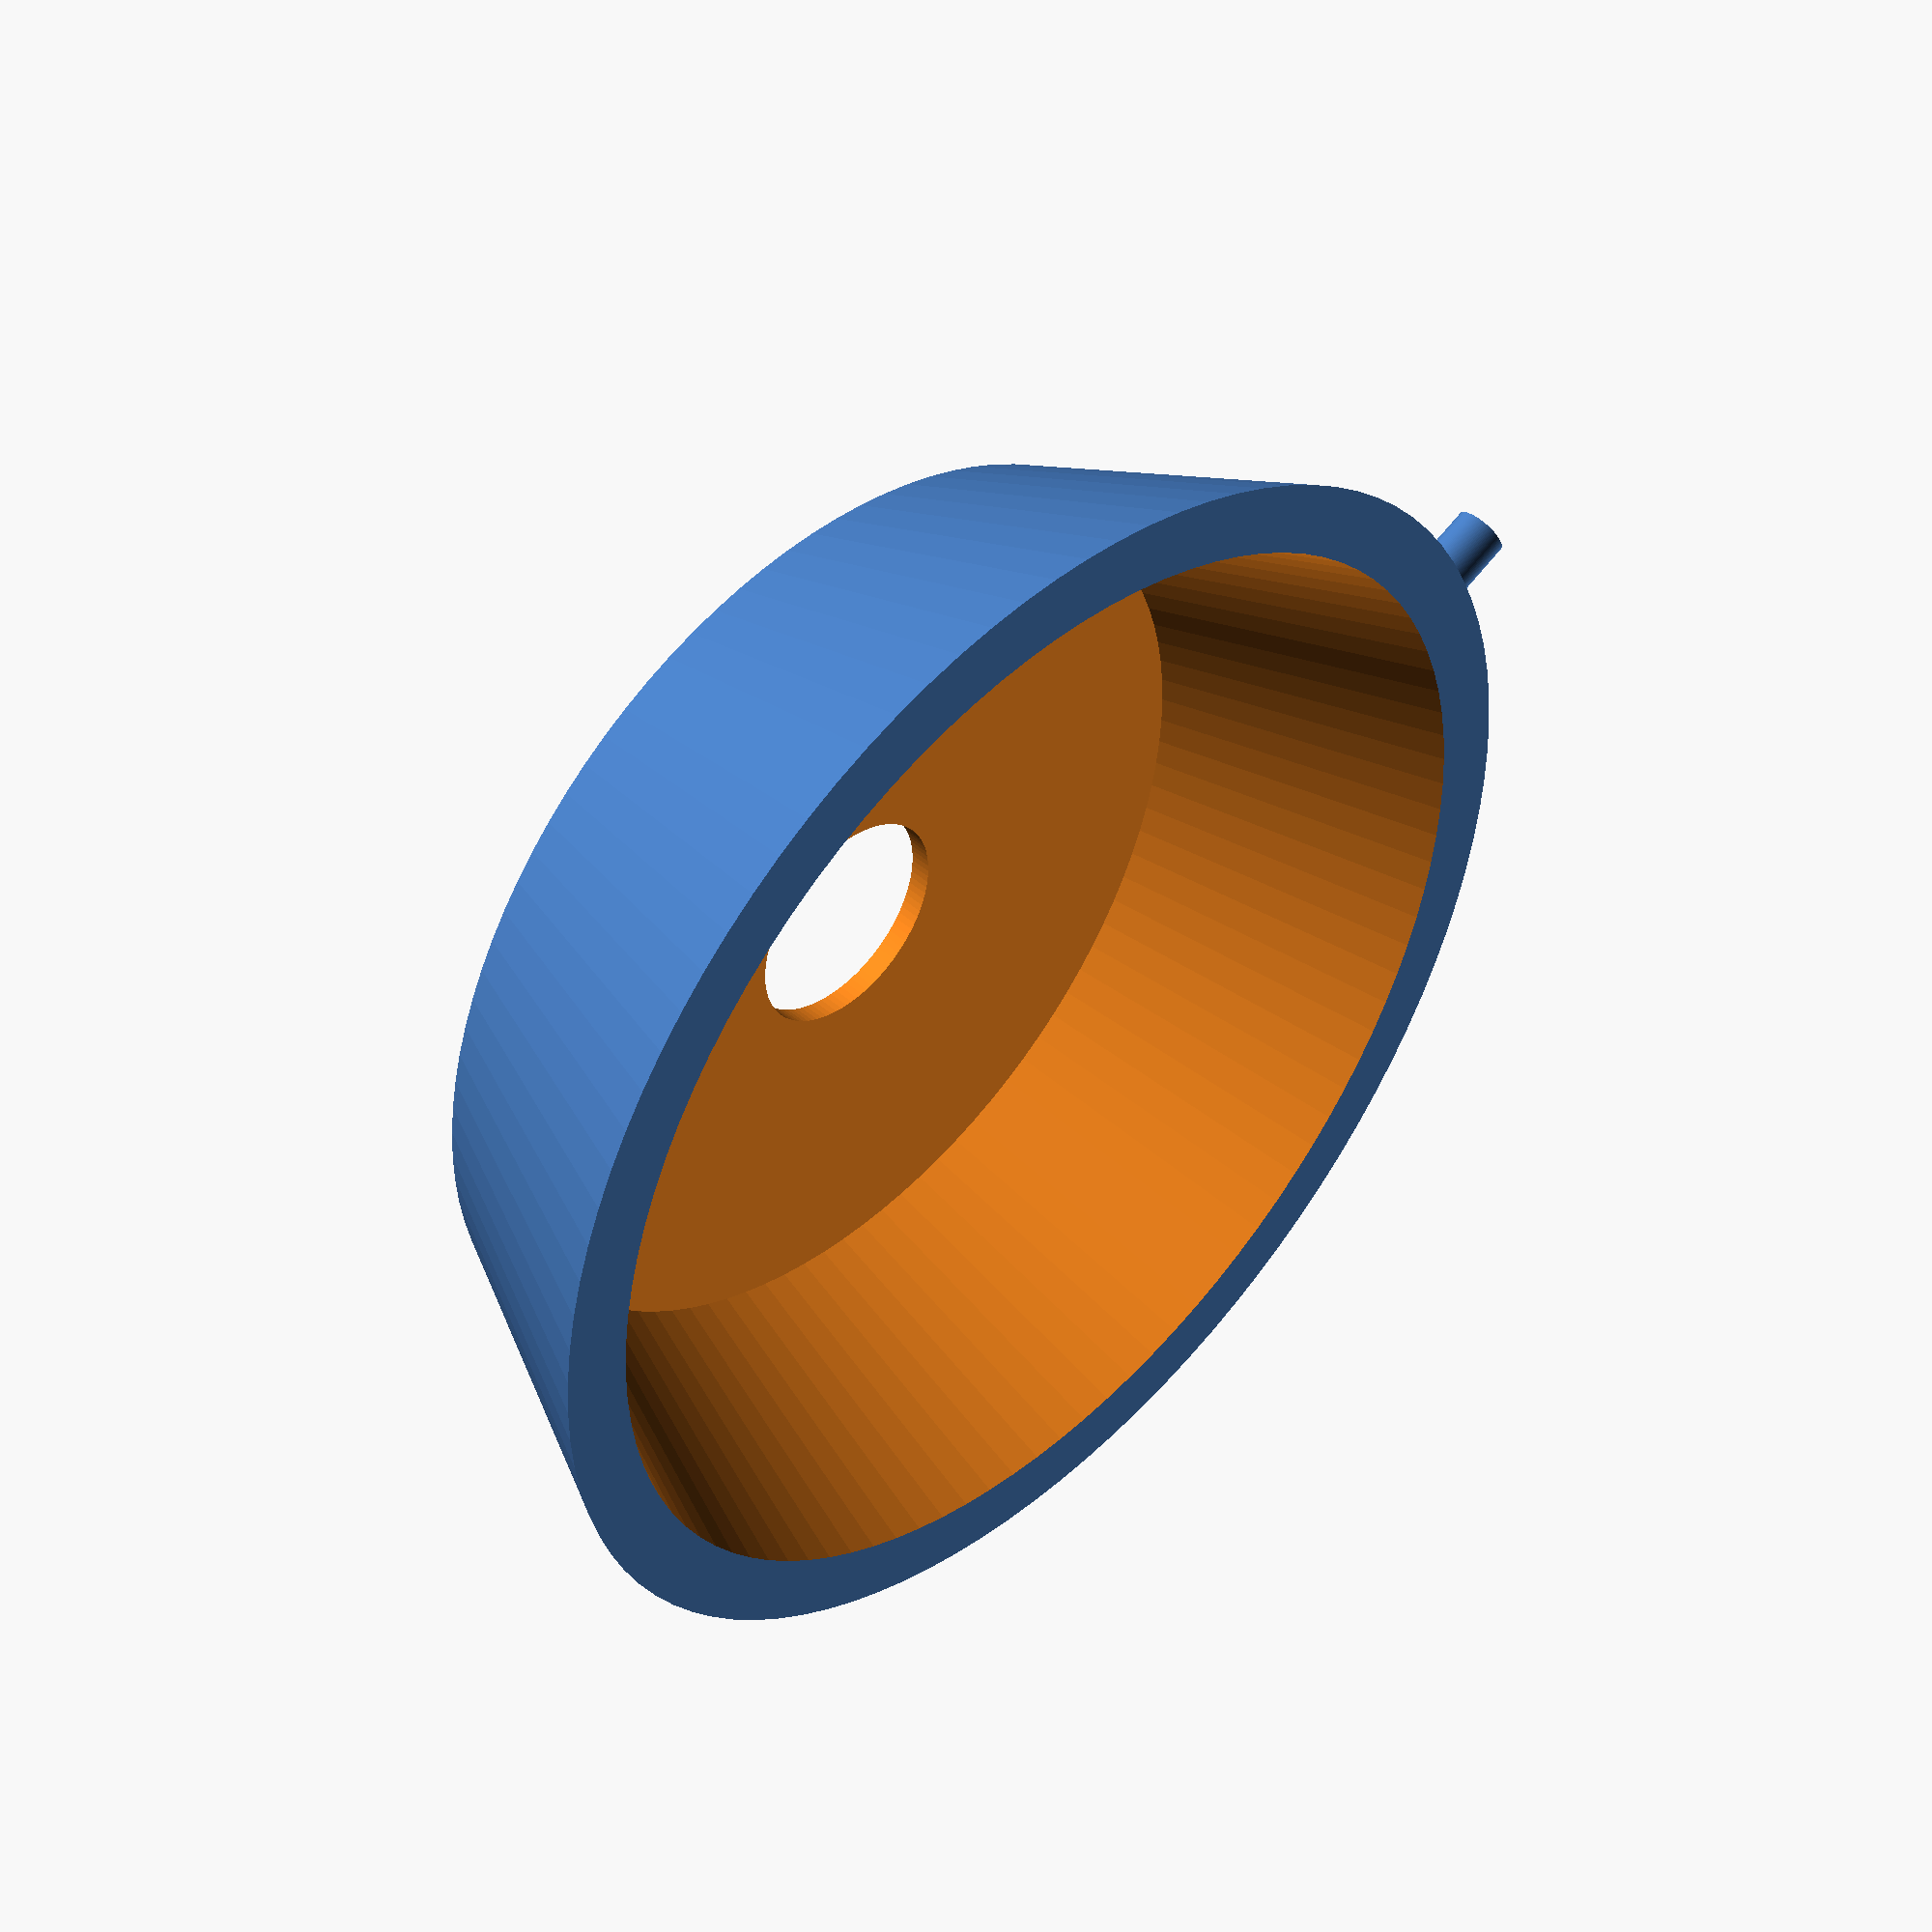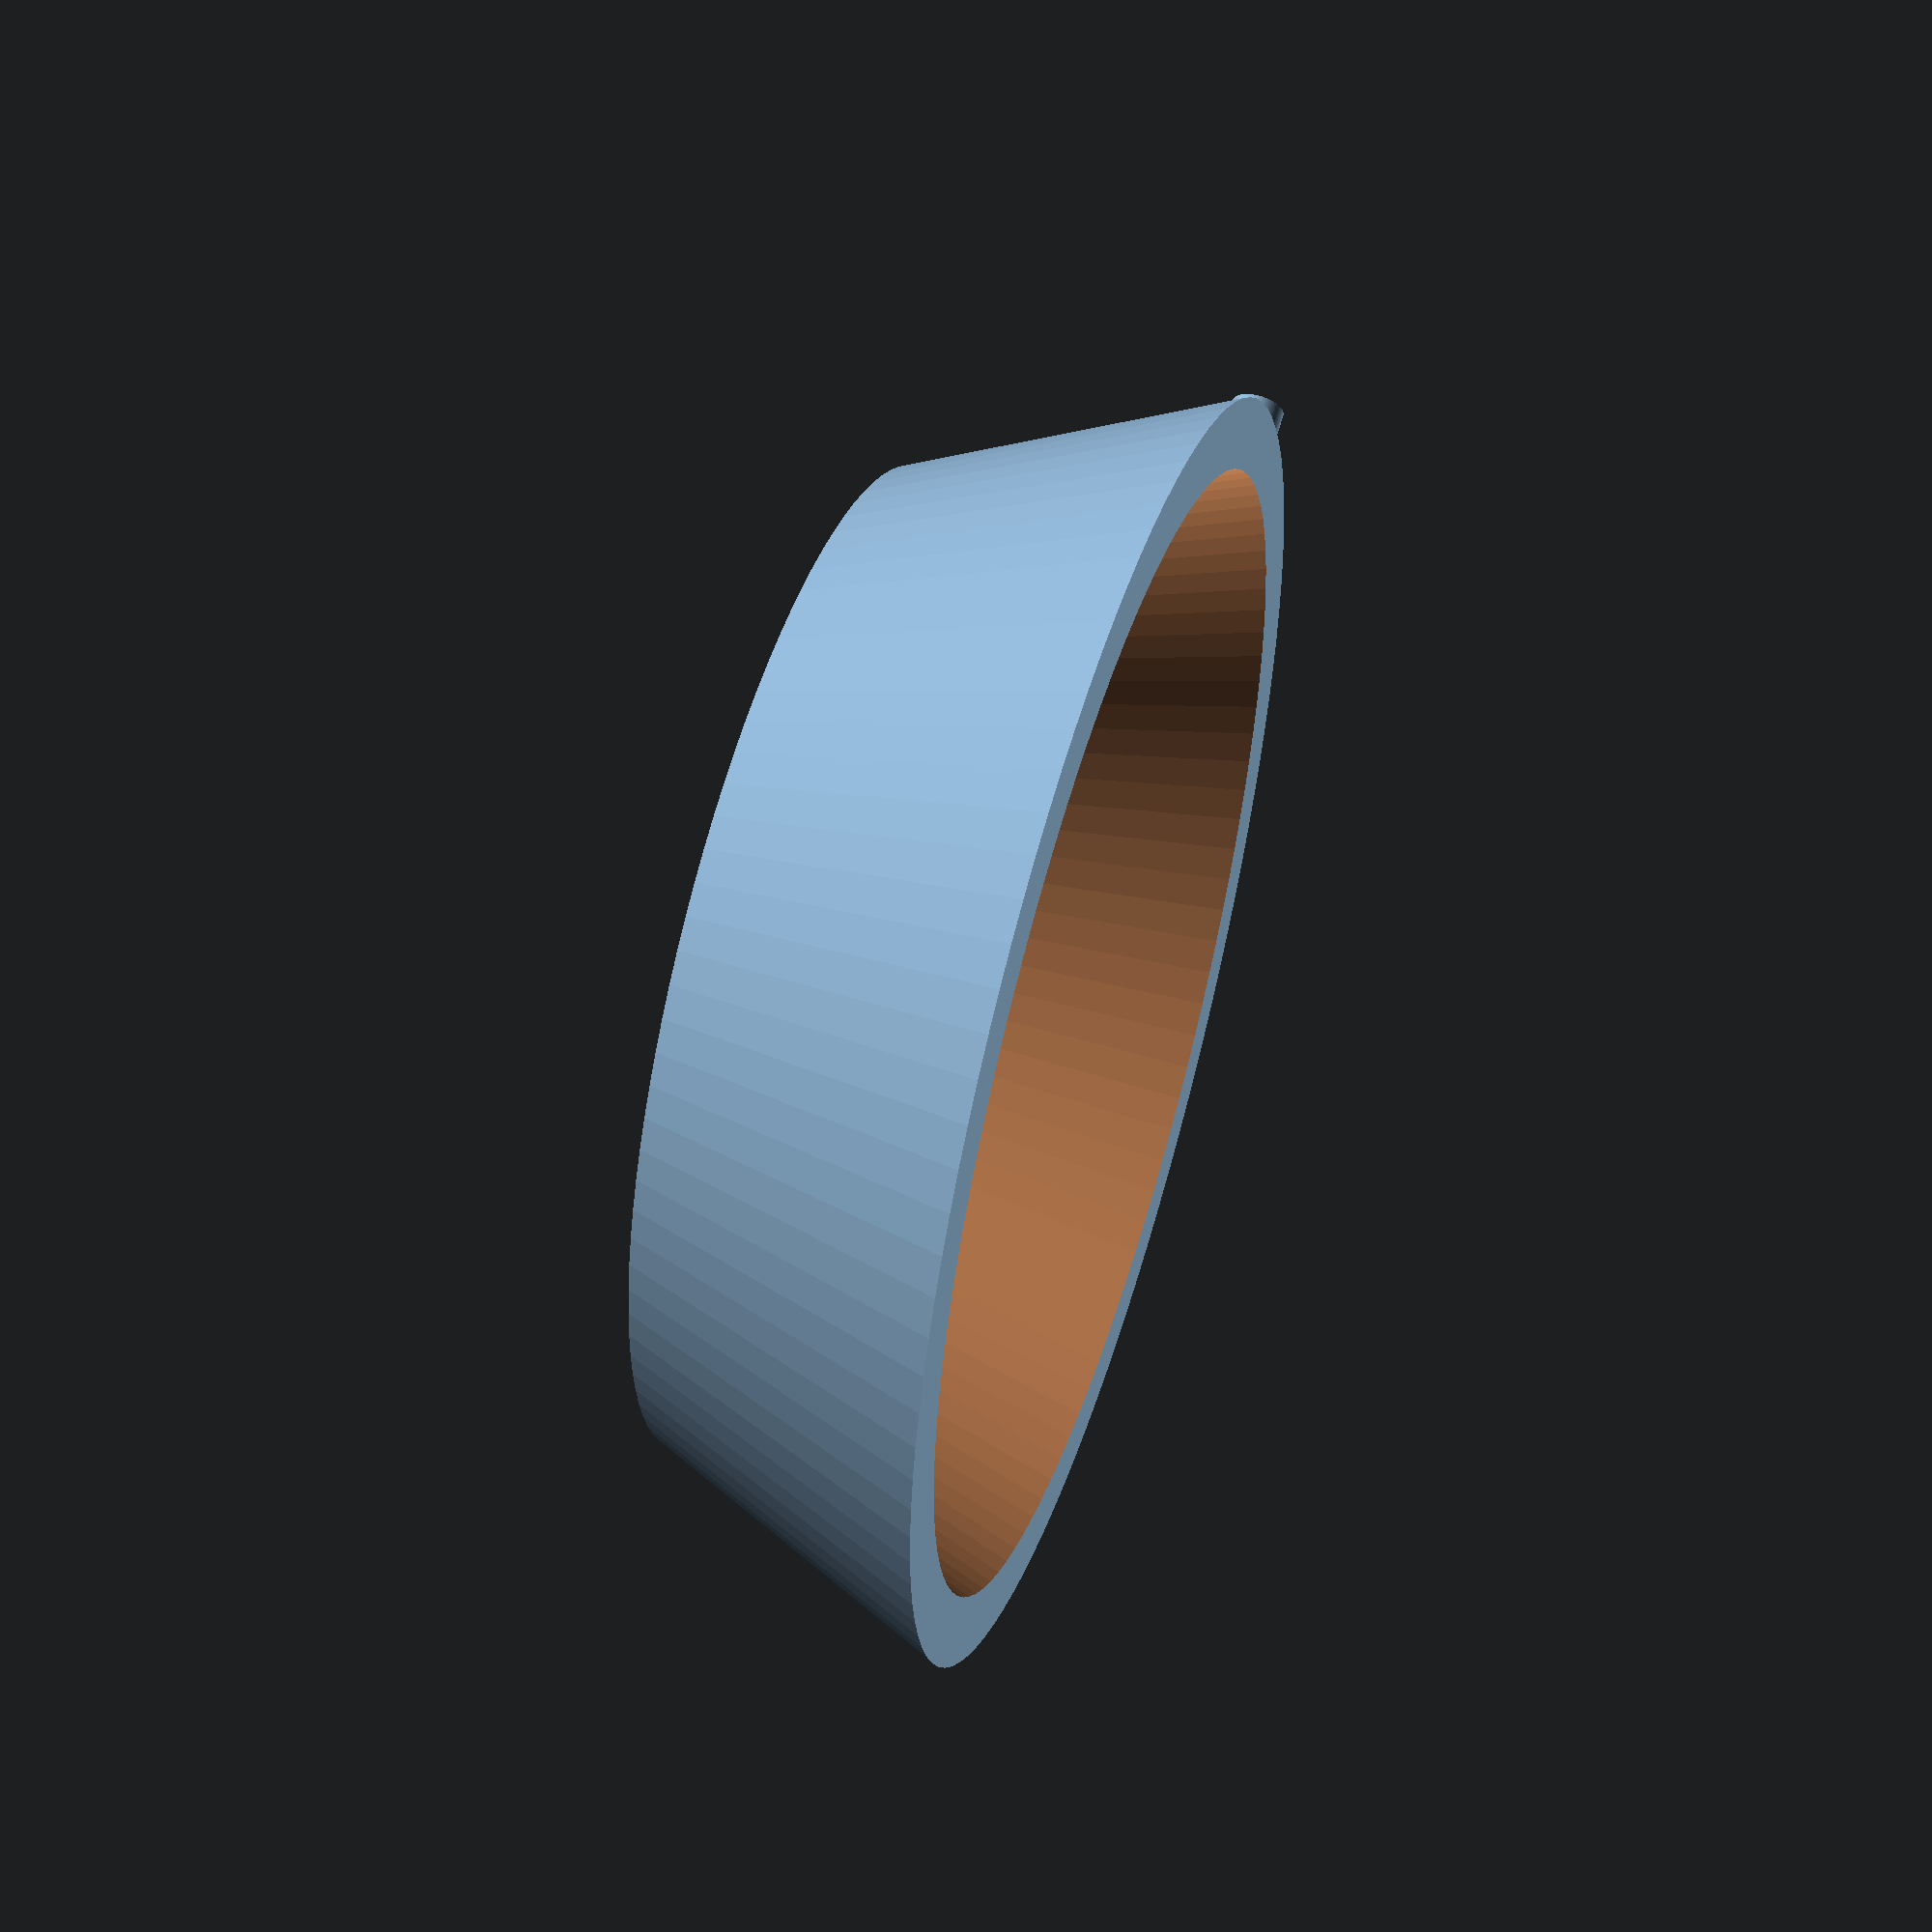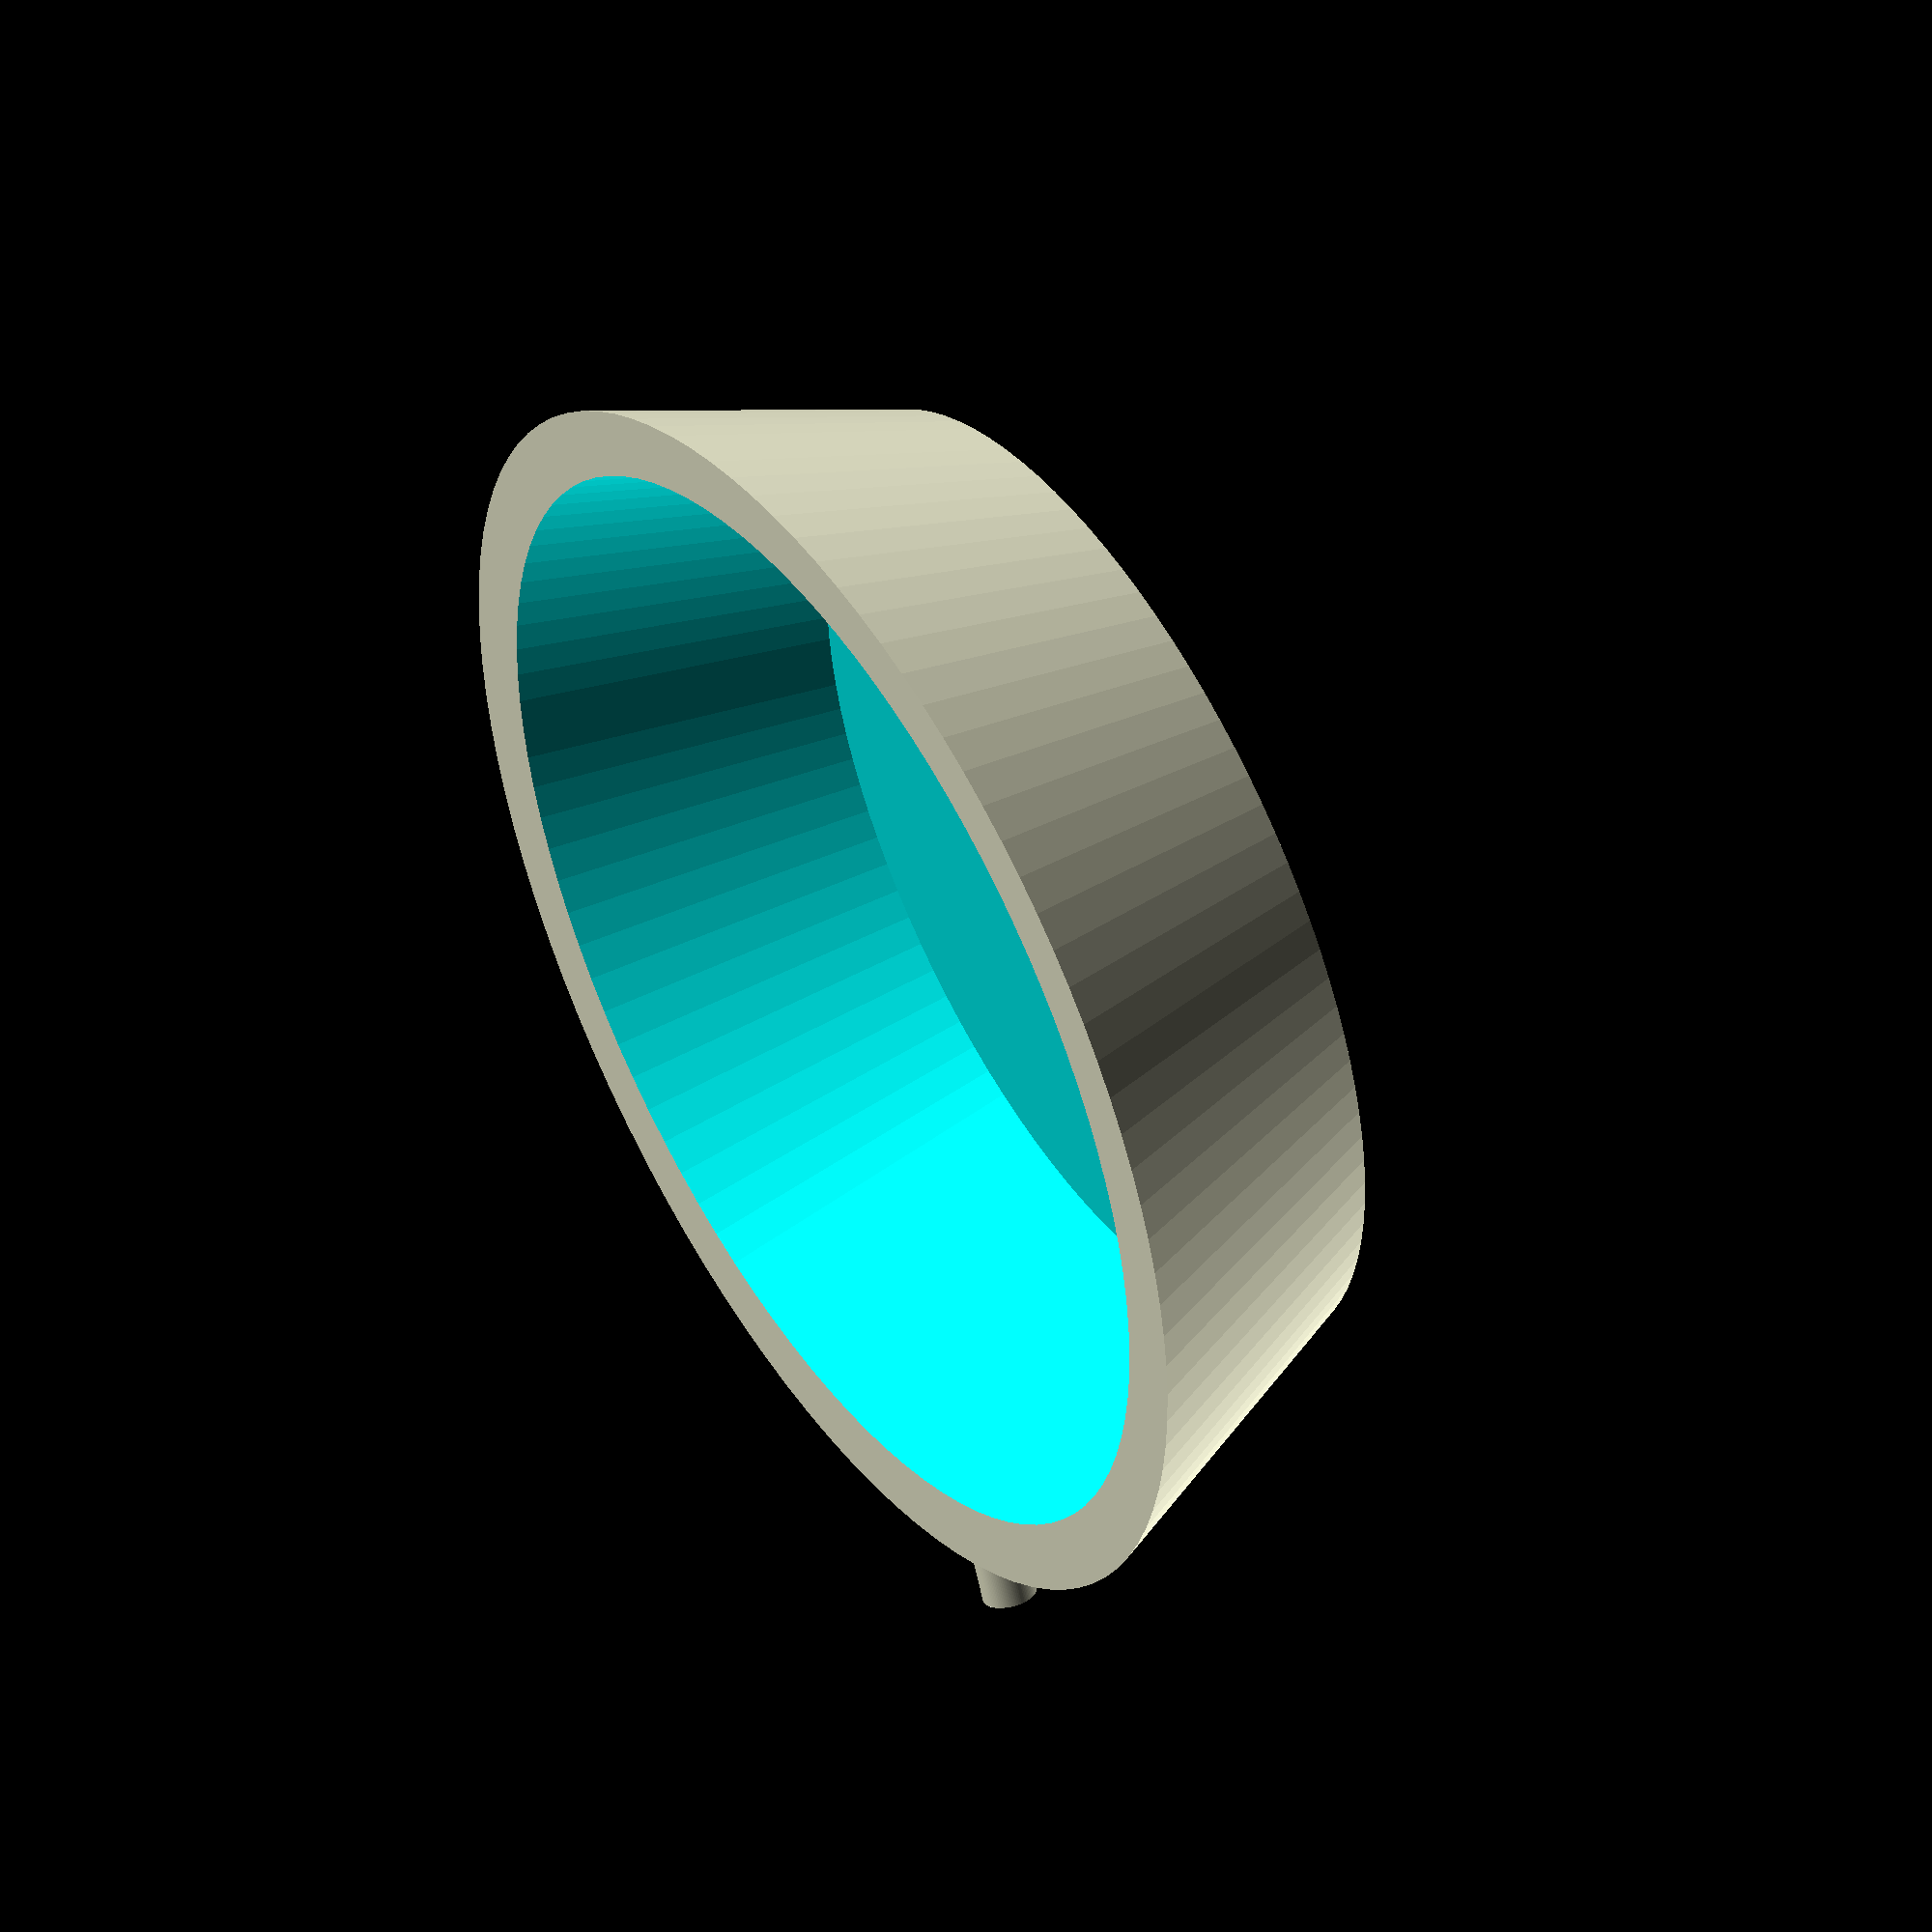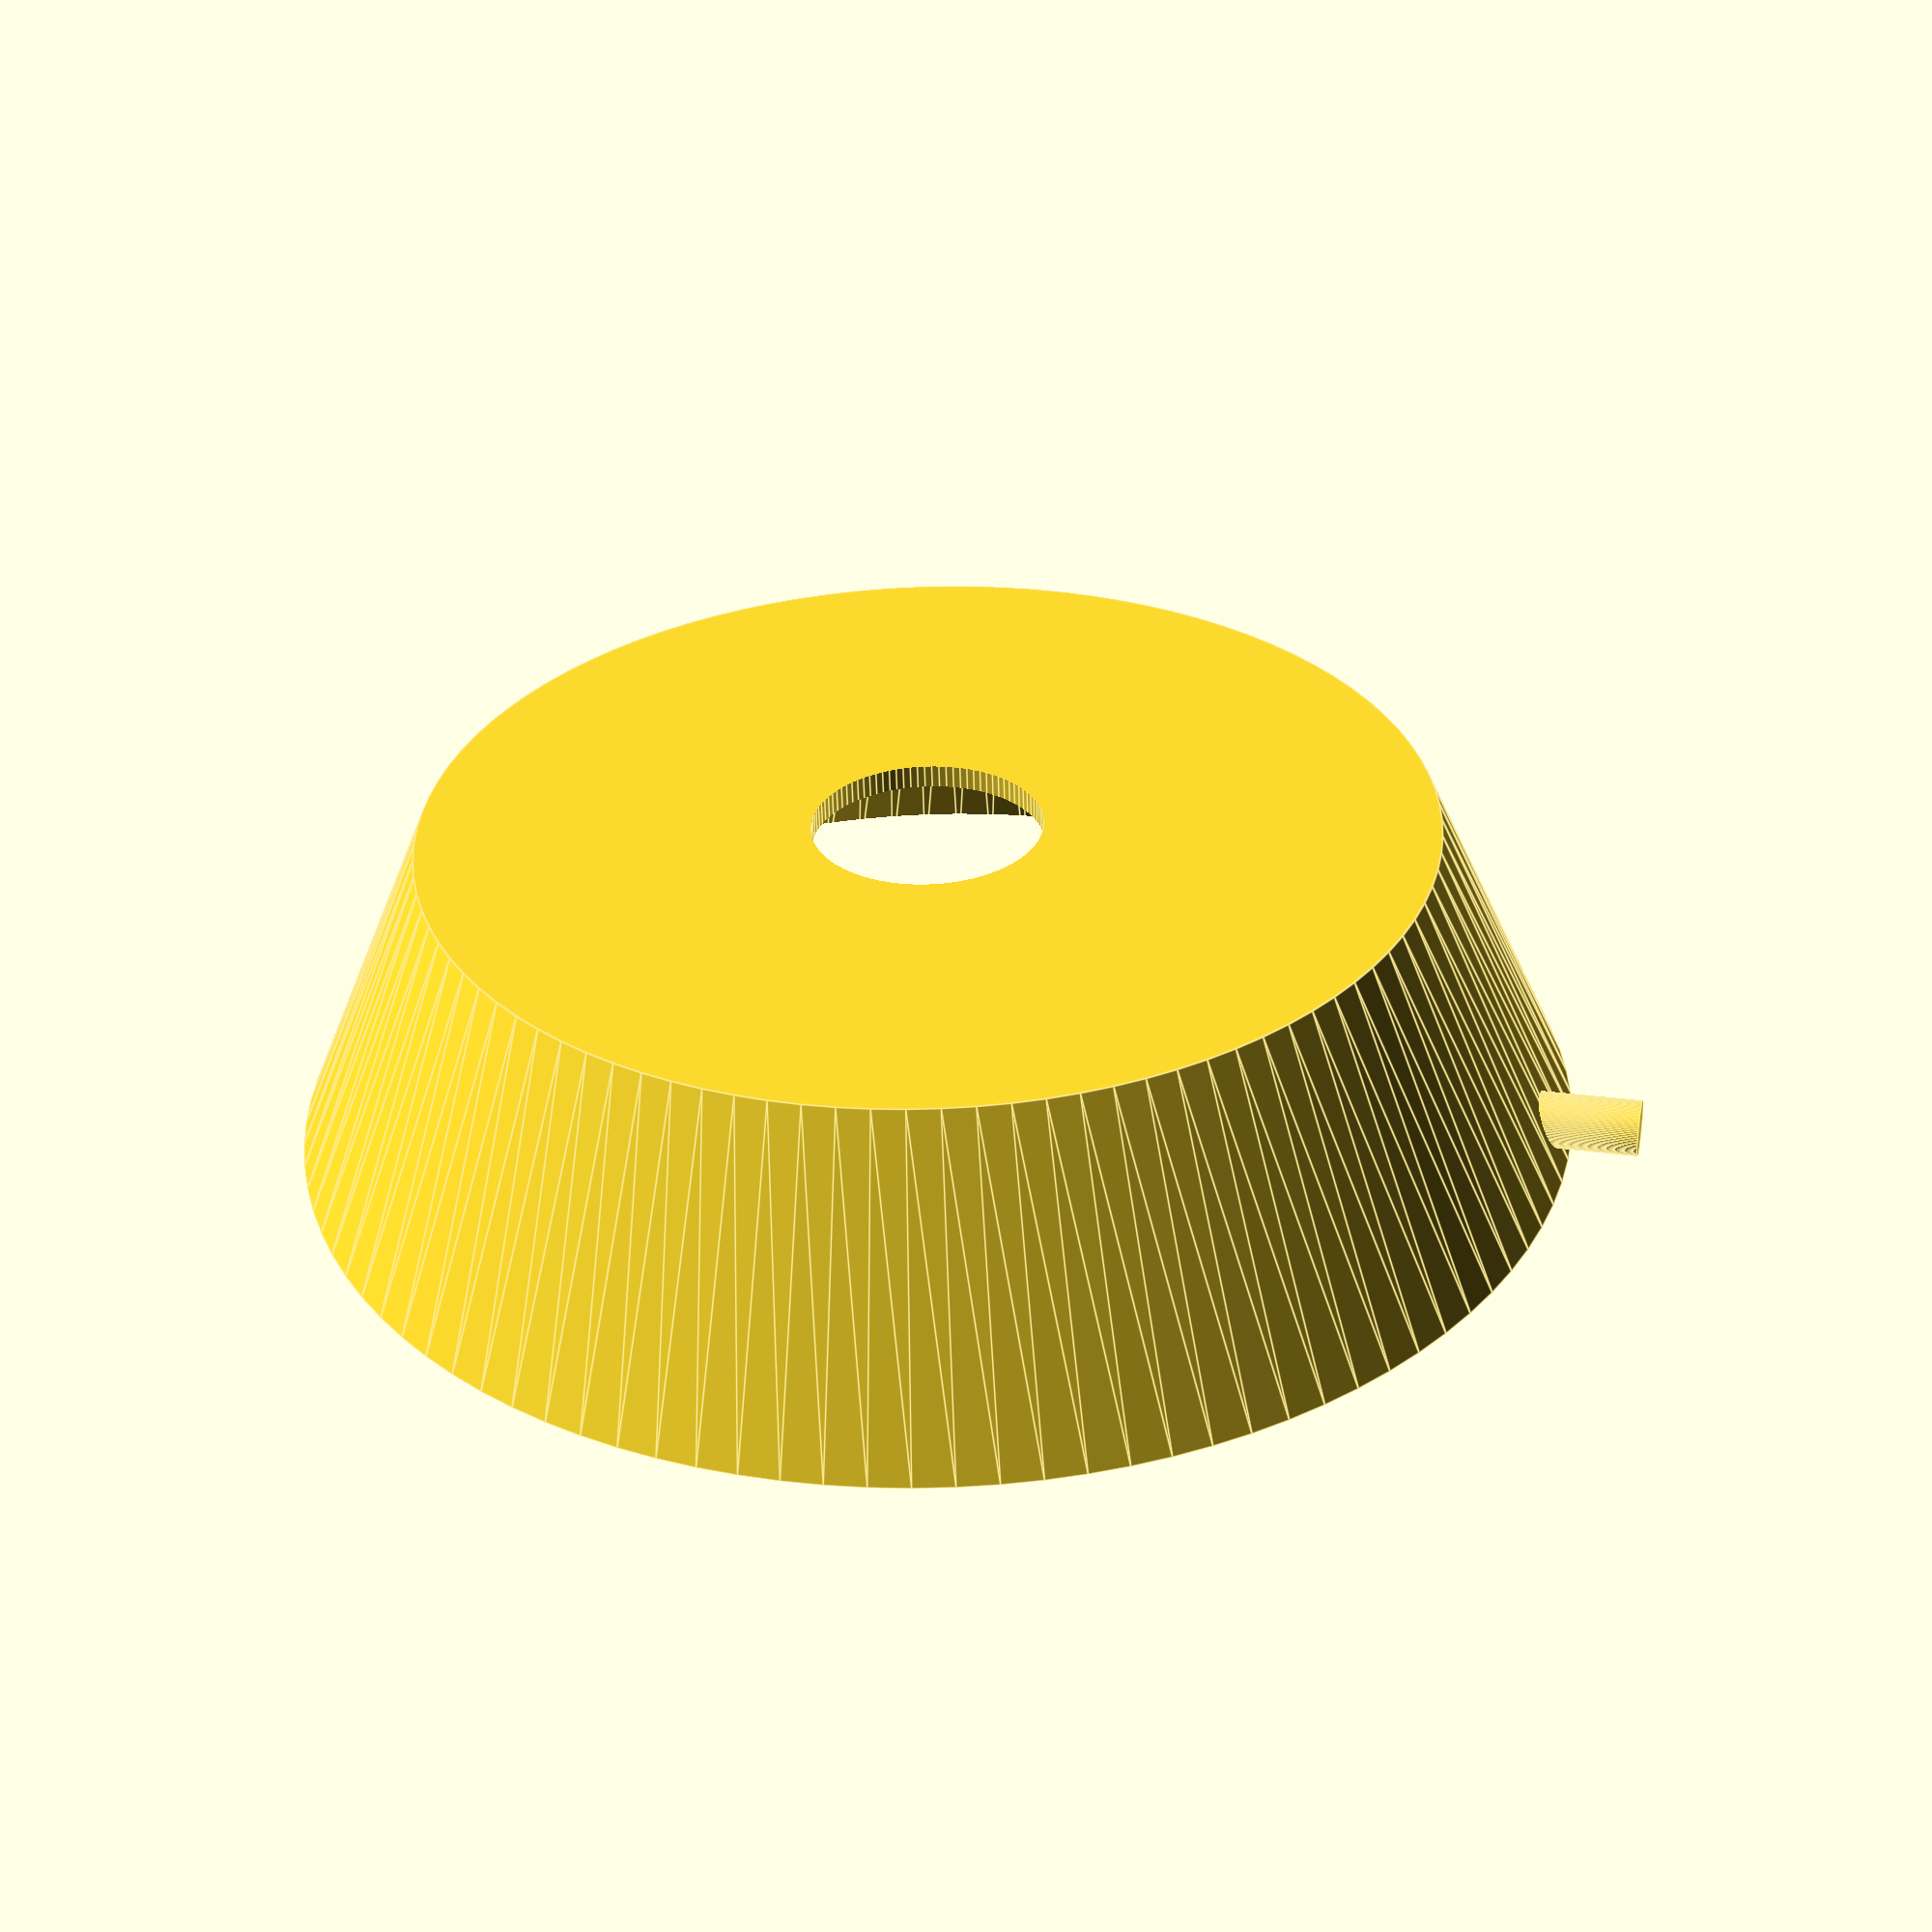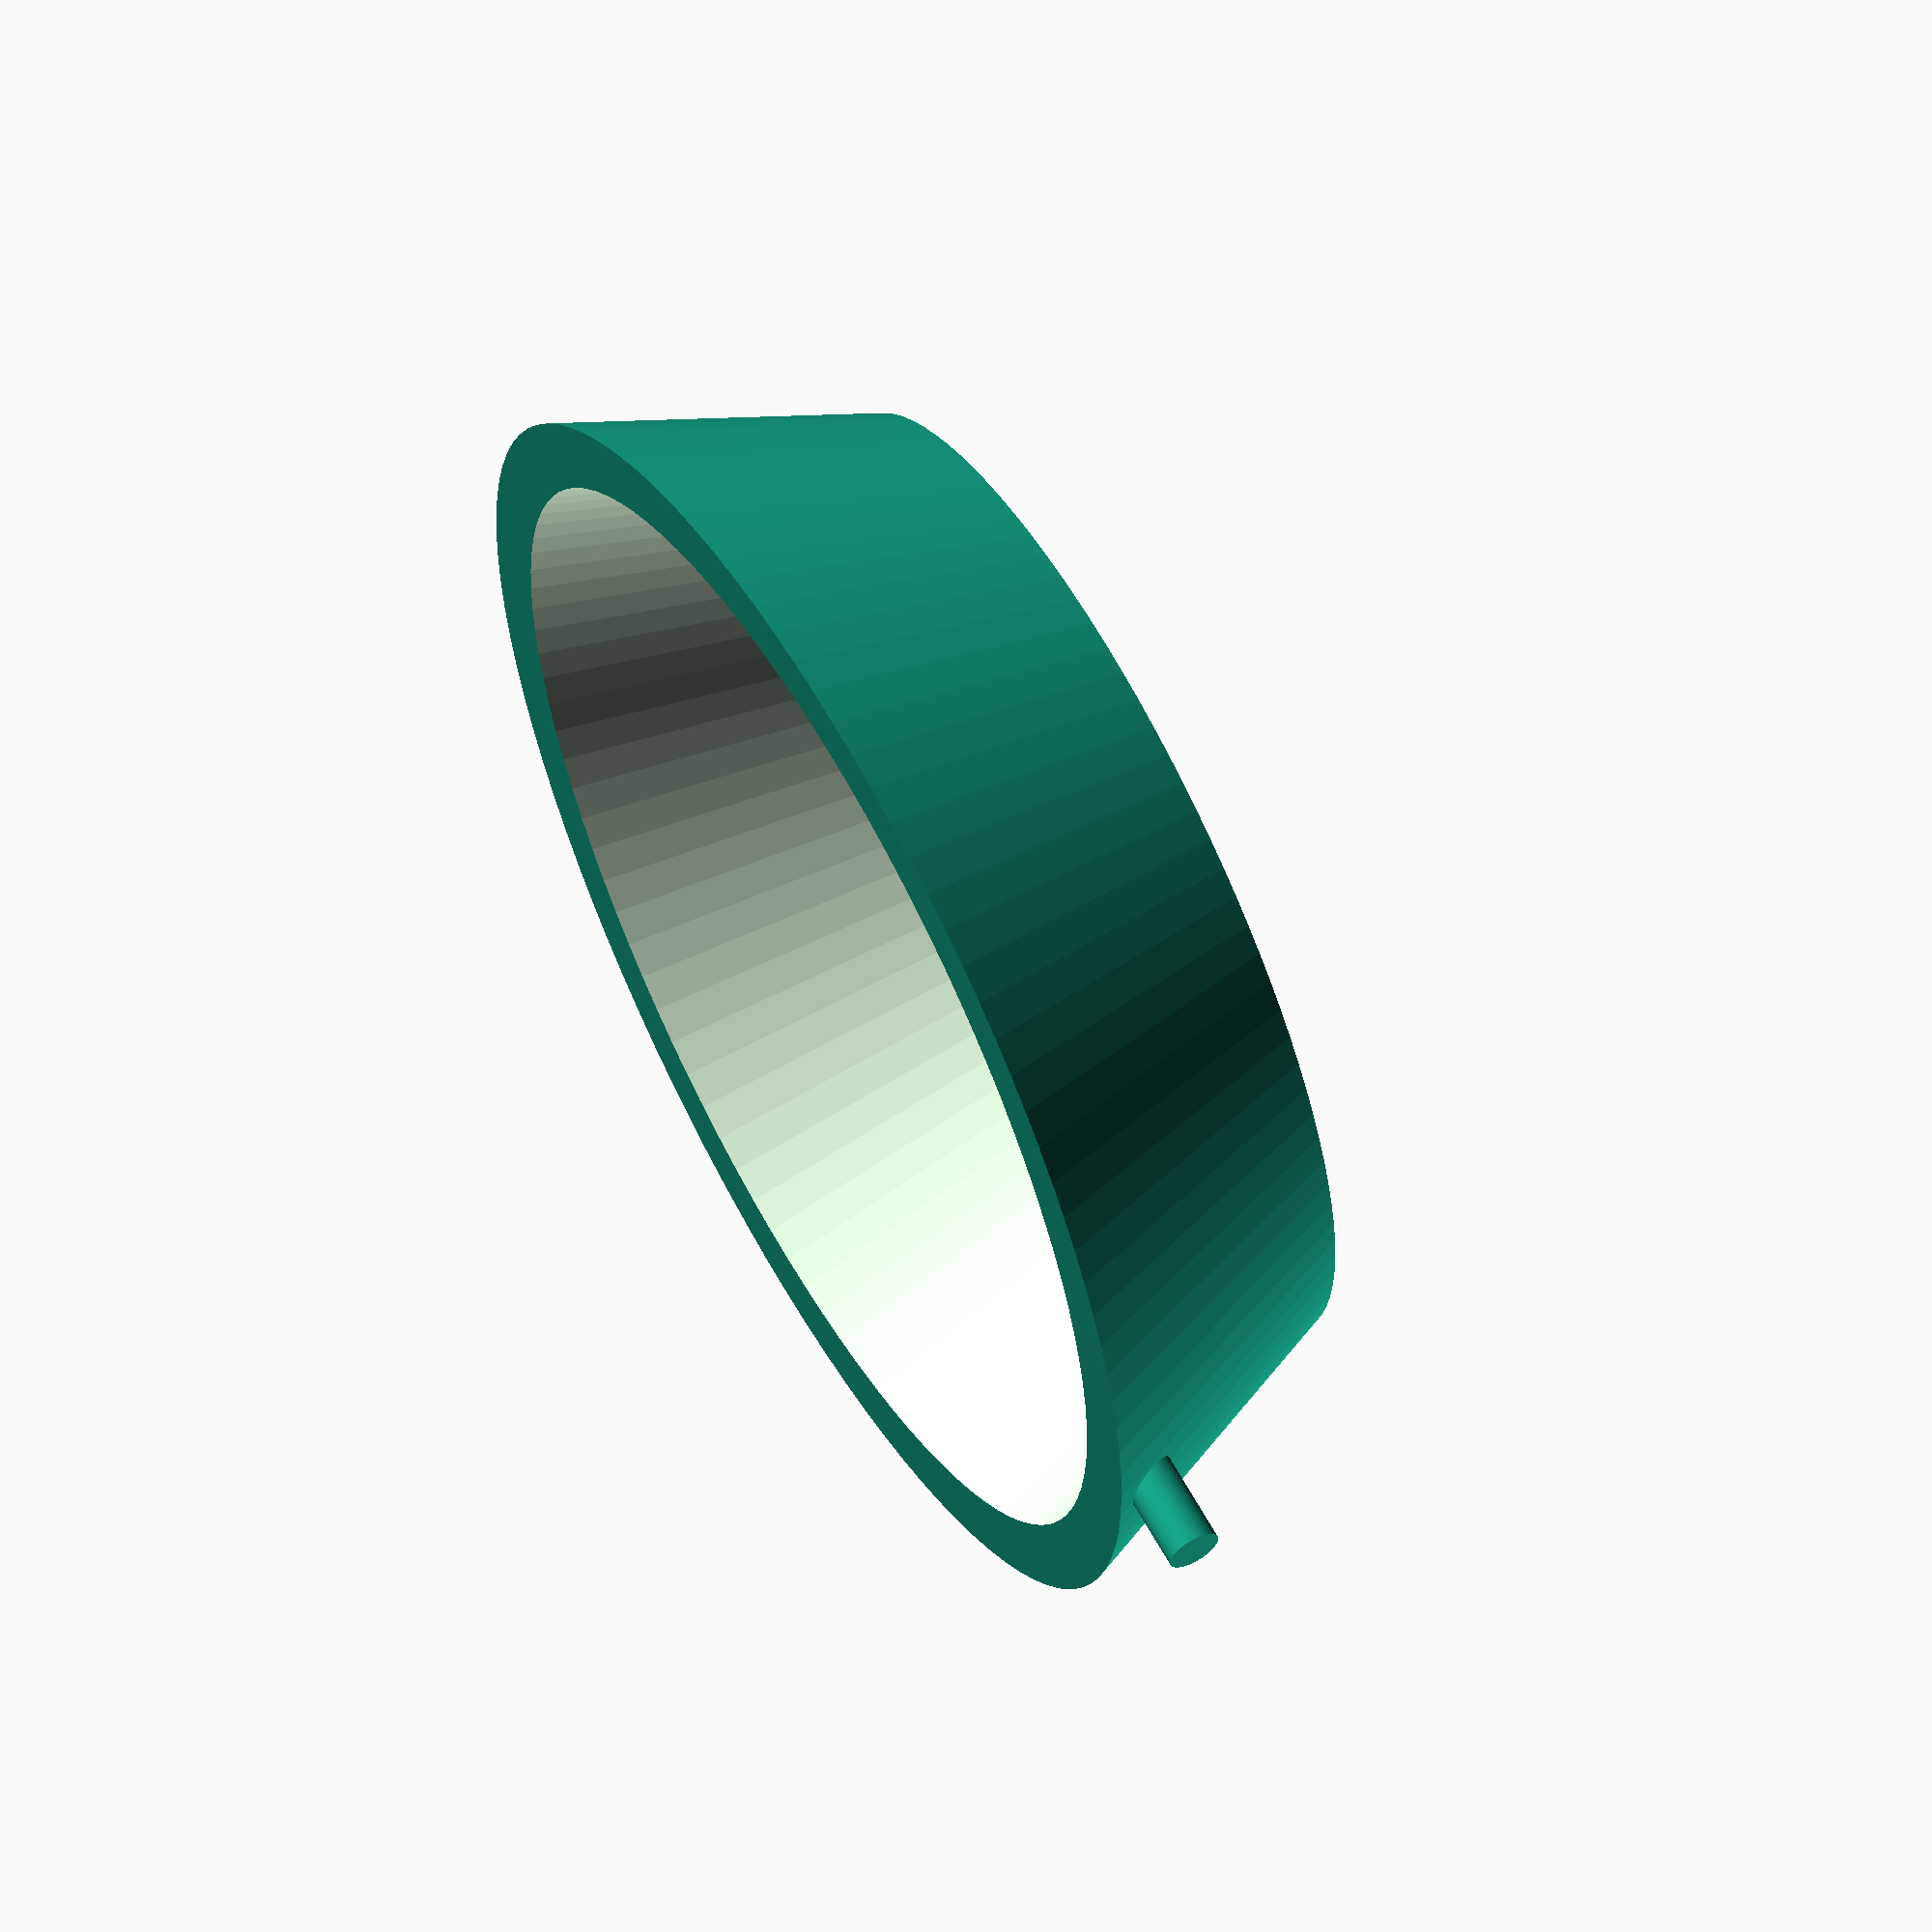
<openscad>
$fn = 100;
module hook(){
//	cylinder(10,0.6,0.6,true);
	rotate([0,90,0]) translate([-5,0,1]) cylinder(3,0.6,0.6,true);
}



difference(){
	cylinder(7,14,11,true);
	translate([0,0,-1]) cylinder(8,13,10.1,true);
	cylinder(15,2.5,2.5,true);
	
}
 translate([-15,0,-7.5]) hook();


</openscad>
<views>
elev=135.2 azim=203.0 roll=45.0 proj=p view=solid
elev=309.1 azim=18.0 roll=107.6 proj=p view=wireframe
elev=312.0 azim=292.8 roll=237.6 proj=o view=wireframe
elev=238.0 azim=12.6 roll=178.4 proj=p view=edges
elev=300.0 azim=355.7 roll=240.9 proj=o view=solid
</views>
